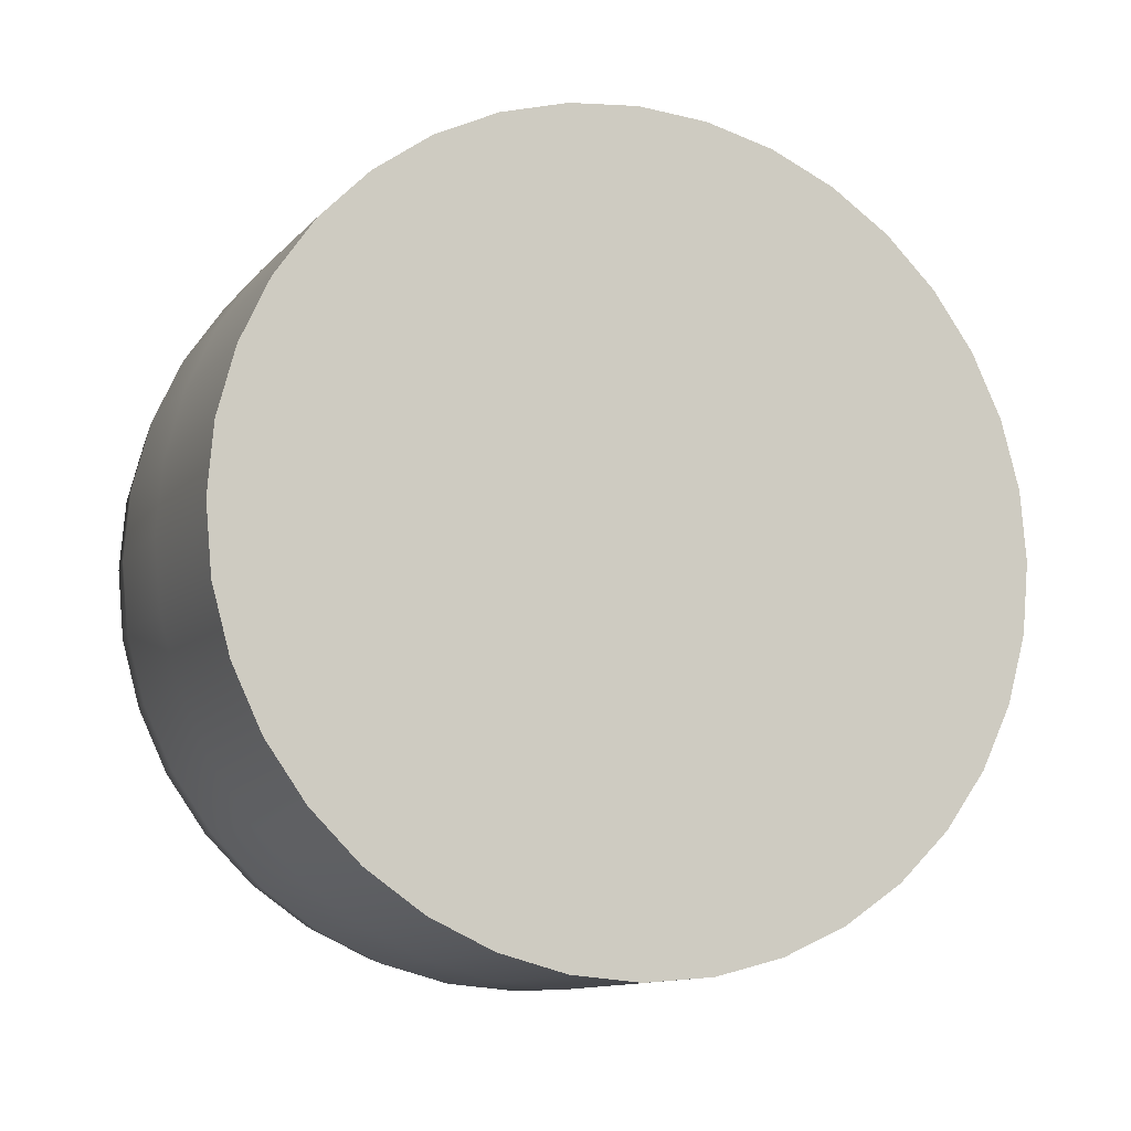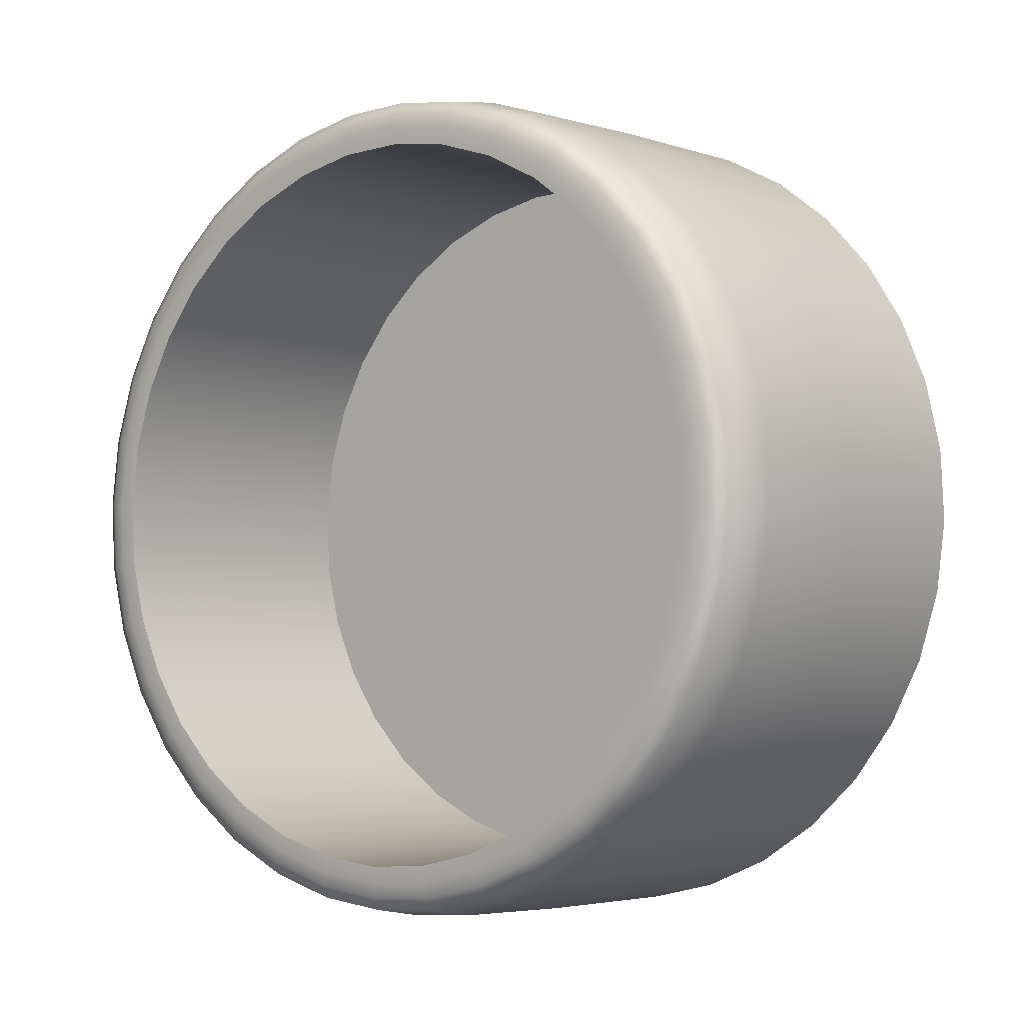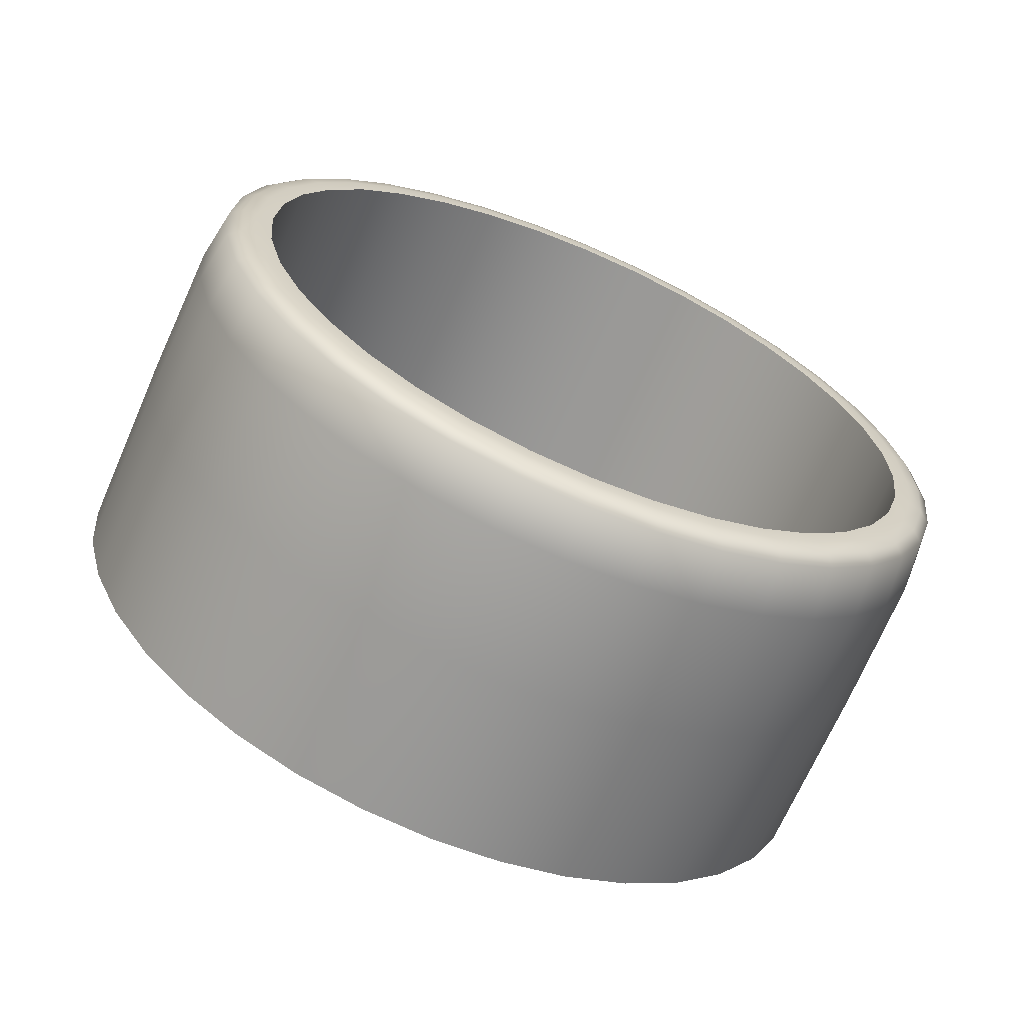
<metadata>
{"format":"obj","ext":"obj","renderer":"f3d","projection":"perspective","resolution":1024,"background":"white","views":[{"elev":-54.4,"azim":149.8,"up":"+Y"},{"elev":74.5,"azim":-104.0,"up":"+Z"},{"elev":69.0,"azim":-149.7,"up":"+Y"}]}
</metadata>
<code>
o Events-BtnBase-Sync2_BaseBouton.008
v 0.653 0.4234 0.05332
v 0.6412 0.4276 0.04963
v 0.6792 0.4772 0.00845
v 0.6656 0.4208 0.05564
v 0.6306 0.4333 0.04469
v 0.6215 0.4404 0.03864
v 0.6141 0.4486 0.03169
v 0.6087 0.4576 0.02402
v 0.6054 0.4673 0.01588
v 0.6044 0.4772 0.00752
v 0.6056 0.4872 -0.000817
v 0.6091 0.4968 -0.00887
v 0.6147 0.5059 -0.0164
v 0.6223 0.5141 -0.02317
v 0.6315 0.5211 -0.02899
v 0.6423 0.5269 -0.03366
v 0.6541 0.5311 -0.03706
v 0.6668 0.5337 -0.03907
v 0.6798 0.5345 -0.03964
v 0.6927 0.5337 -0.03874
v 0.7053 0.5311 -0.03642
v 0.7171 0.5269 -0.03273
v 0.7277 0.5211 -0.02779
v 0.7369 0.5141 -0.02174
v 0.7443 0.5059 -0.01479
v 0.7497 0.4968 -0.007121
v 0.7529 0.4872 0.001016
v 0.754 0.4772 0.009381
v 0.7527 0.4673 0.01772
v 0.7493 0.4576 0.02577
v 0.7437 0.4486 0.0333
v 0.7361 0.4404 0.04007
v 0.7268 0.4333 0.04589
v 0.716 0.4276 0.05056
v 0.7042 0.4234 0.05396
v 0.6916 0.4208 0.05597
v 0.6786 0.4199 0.05654
v 0.6913 0.4419 0.08109
v 0.6783 0.441 0.08167
v 0.7039 0.4445 0.07908
v 0.7035 0.461 0.09801
v 0.6909 0.4584 0.1
v 0.678 0.4576 0.1006
v 0.7157 0.4487 0.07568
v 0.7265 0.4544 0.07101
v 0.7259 0.4709 0.09
v 0.7152 0.4652 0.09464
v 0.7358 0.4615 0.0652
v 0.7433 0.4697 0.05843
v 0.7427 0.486 0.0775
v 0.7351 0.4779 0.08422
v 0.7489 0.4787 0.0509
v 0.7524 0.4884 0.04284
v 0.7517 0.5046 0.06202
v 0.7482 0.495 0.07002
v 0.7537 0.4983 0.03451
v 0.7526 0.5083 0.02614
v 0.7519 0.5244 0.04544
v 0.7529 0.5145 0.05374
v 0.7493 0.5179 0.018
v 0.7439 0.527 0.01034
v 0.7433 0.5429 0.02974
v 0.7486 0.5339 0.03735
v 0.7365 0.5352 0.00338
v 0.7274 0.5422 -0.002665
v 0.7268 0.5581 0.01683
v 0.7359 0.551 0.02283
v 0.7168 0.5479 -0.007602
v 0.705 0.5522 -0.0113
v 0.7046 0.568 0.008254
v 0.7163 0.5638 0.01192
v 0.6924 0.5547 -0.01362
v 0.6795 0.5556 -0.01452
v 0.6792 0.5714 0.005058
v 0.6921 0.5705 0.005949
v 0.6665 0.5547 -0.01394
v 0.6538 0.5522 -0.01193
v 0.6538 0.568 0.007622
v 0.6663 0.5705 0.005628
v 0.642 0.5479 -0.008533
v 0.6312 0.5422 -0.003862
v 0.6313 0.5581 0.01564
v 0.642 0.5638 0.011
v 0.6219 0.5352 0.001954
v 0.6144 0.527 0.008724
v 0.6146 0.5429 0.02814
v 0.6221 0.551 0.02141
v 0.6088 0.5179 0.01625
v 0.6053 0.5083 0.02431
v 0.6056 0.5244 0.04361
v 0.609 0.5339 0.03562
v 0.6041 0.4983 0.03264
v 0.6051 0.4884 0.04101
v 0.6053 0.5046 0.0602
v 0.6043 0.5145 0.05189
v 0.6084 0.4787 0.04915
v 0.6138 0.4697 0.05681
v 0.614 0.486 0.0759
v 0.6086 0.495 0.06828
v 0.6212 0.4615 0.06377
v 0.6303 0.4544 0.06982
v 0.6304 0.4709 0.08881
v 0.6213 0.4779 0.08281
v 0.6409 0.4487 0.07475
v 0.6527 0.4445 0.07845
v 0.6526 0.461 0.09738
v 0.641 0.4652 0.09371
v 0.6653 0.4419 0.08077
v 0.6651 0.4584 0.09969
v 0.6564 0.4393 0.05785
v 0.6673 0.4371 0.05986
v 0.679 0.486 0.01894
v 0.6462 0.443 0.05464
v 0.6785 0.4363 0.06064
v 0.6898 0.4371 0.06014
v 0.7007 0.4393 0.0584
v 0.711 0.443 0.05545
v 0.7203 0.448 0.0514
v 0.7284 0.4541 0.04636
v 0.735 0.4612 0.04049
v 0.7398 0.469 0.03396
v 0.7428 0.4774 0.02697
v 0.7439 0.486 0.01975
v 0.743 0.4947 0.01249
v 0.7402 0.503 0.005438
v 0.7355 0.5109 -0.001211
v 0.7291 0.518 -0.007243
v 0.7211 0.5241 -0.01248
v 0.7119 0.5291 -0.01676
v 0.7017 0.5327 -0.01997
v 0.6908 0.535 -0.02198
v 0.6796 0.5357 -0.02276
v 0.6683 0.535 -0.02226
v 0.6573 0.5327 -0.02052
v 0.6471 0.5291 -0.01757
v 0.6377 0.5241 -0.01352
v 0.6297 0.518 -0.008479
v 0.6231 0.5109 -0.002609
v 0.6183 0.503 0.003921
v 0.6152 0.4947 0.0109
v 0.6142 0.486 0.01813
v 0.6151 0.4774 0.02539
v 0.6179 0.469 0.03244
v 0.6226 0.4612 0.03909
v 0.629 0.4541 0.04512
v 0.6369 0.448 0.05036
v 0.6779 0.4678 0.1068
v 0.6902 0.4686 0.1063
v 0.6897 0.471 0.1049
v 0.678 0.4702 0.1055
v 0.7021 0.471 0.1044
v 0.7012 0.4733 0.1031
v 0.7002 0.4754 0.1014
v 0.6893 0.4732 0.1031
v 0.678 0.4724 0.1036
v 0.7133 0.475 0.1012
v 0.7119 0.4771 0.1
v 0.7234 0.4804 0.09677
v 0.7217 0.4823 0.09581
v 0.7198 0.484 0.09435
v 0.7105 0.4791 0.0984
v 0.7321 0.487 0.09129
v 0.7301 0.4887 0.09054
v 0.7393 0.4948 0.08491
v 0.7369 0.4961 0.08441
v 0.7344 0.4972 0.08344
v 0.7279 0.4901 0.08931
v 0.7445 0.5033 0.07781
v 0.742 0.5043 0.07759
v 0.7478 0.5124 0.07022
v 0.7452 0.5131 0.07029
v 0.7423 0.5135 0.06993
v 0.7393 0.5051 0.07691
v 0.749 0.5217 0.06237
v 0.7463 0.5221 0.06273
v 0.748 0.5311 0.05449
v 0.7454 0.5311 0.05516
v 0.7425 0.5307 0.05545
v 0.7434 0.5221 0.0627
v 0.7449 0.5402 0.04682
v 0.7424 0.5398 0.04778
v 0.7398 0.5487 0.0396
v 0.7375 0.548 0.04084
v 0.7349 0.5469 0.04174
v 0.7396 0.5391 0.04839
v 0.7329 0.5565 0.03304
v 0.7308 0.5555 0.03453
v 0.7242 0.5631 0.02735
v 0.7225 0.5619 0.02905
v 0.7206 0.5602 0.03047
v 0.7285 0.554 0.03571
v 0.7142 0.5685 0.02269
v 0.7129 0.5671 0.02458
v 0.7031 0.5725 0.01921
v 0.7022 0.5709 0.02123
v 0.7012 0.5688 0.02298
v 0.7114 0.5651 0.02619
v 0.6913 0.5749 0.01703
v 0.6908 0.5732 0.01913
v 0.6791 0.5757 0.01618
v 0.679 0.574 0.01832
v 0.679 0.5718 0.02019
v 0.6903 0.571 0.02097
v 0.6668 0.5749 0.01672
v 0.6673 0.5732 0.01884
v 0.6549 0.5725 0.01861
v 0.6558 0.5709 0.02066
v 0.6568 0.5688 0.02243
v 0.6678 0.571 0.02069
v 0.6438 0.5685 0.02182
v 0.6451 0.5671 0.02374
v 0.6336 0.5631 0.02622
v 0.6353 0.5619 0.02797
v 0.6372 0.5602 0.02943
v 0.6465 0.5651 0.02538
v 0.6249 0.5565 0.0317
v 0.6269 0.5555 0.03324
v 0.6177 0.5487 0.03808
v 0.6201 0.548 0.03937
v 0.6226 0.5469 0.04034
v 0.6292 0.554 0.03447
v 0.6125 0.5402 0.04517
v 0.615 0.5398 0.0462
v 0.6092 0.5311 0.05276
v 0.6118 0.5311 0.05349
v 0.6147 0.5307 0.05386
v 0.6177 0.5391 0.04687
v 0.608 0.5217 0.06062
v 0.6107 0.5221 0.06105
v 0.609 0.5124 0.0685
v 0.6117 0.5131 0.06863
v 0.6145 0.5135 0.06834
v 0.6136 0.5221 0.06109
v 0.6121 0.5033 0.07616
v 0.6146 0.5043 0.076
v 0.6172 0.4948 0.08339
v 0.6195 0.4961 0.08295
v 0.6221 0.4972 0.08204
v 0.6174 0.5051 0.07539
v 0.6242 0.487 0.08994
v 0.6262 0.4887 0.08925
v 0.6328 0.4804 0.09564
v 0.6345 0.4823 0.09473
v 0.6364 0.484 0.09332
v 0.6285 0.4901 0.08807
v 0.6428 0.475 0.1003
v 0.6441 0.4771 0.0992
v 0.6539 0.471 0.1038
v 0.6548 0.4733 0.1026
v 0.6558 0.4754 0.1008
v 0.6456 0.4791 0.0976
v 0.6657 0.4686 0.106
v 0.6662 0.471 0.1047
v 0.6667 0.4732 0.1028
v 0.6895 0.4551 0.08162
v 0.6783 0.4544 0.08211
v 0.7005 0.4574 0.07988
v 0.7108 0.461 0.07693
v 0.7201 0.466 0.07288
v 0.7281 0.4721 0.06783
v 0.7347 0.4792 0.06196
v 0.7395 0.4871 0.05543
v 0.7426 0.4954 0.04845
v 0.7436 0.5041 0.04122
v 0.7427 0.5127 0.03397
v 0.7399 0.5211 0.02691
v 0.7352 0.5289 0.02027
v 0.7288 0.536 0.01423
v 0.7209 0.5421 0.008992
v 0.7116 0.5471 0.004711
v 0.7014 0.5508 0.001508
v 0.6905 0.553 -0.000504
v 0.6793 0.5538 -0.001283
v 0.668 0.553 -0.000784
v 0.6571 0.5508 0.000956
v 0.6468 0.5471 0.003904
v 0.6375 0.5421 0.007954
v 0.6294 0.536 0.013
v 0.6229 0.5289 0.01887
v 0.618 0.5211 0.0254
v 0.615 0.5127 0.03238
v 0.6139 0.5041 0.03961
v 0.6148 0.4954 0.04686
v 0.6176 0.4871 0.05392
v 0.6223 0.4792 0.06057
v 0.6288 0.4721 0.0666
v 0.6367 0.466 0.07184
v 0.6459 0.461 0.07612
v 0.6561 0.4574 0.07932
v 0.667 0.4551 0.08134
v 0.6779 0.465 0.1071
v 0.6906 0.4659 0.1065
v 0.7029 0.4684 0.1046
v 0.7144 0.4725 0.1012
v 0.7248 0.478 0.09671
v 0.7339 0.4849 0.09105
v 0.7412 0.4929 0.08446
v 0.7467 0.5017 0.07714
v 0.7501 0.5111 0.06931
v 0.7513 0.5207 0.0612
v 0.7503 0.5304 0.05307
v 0.7471 0.5398 0.04515
v 0.7418 0.5486 0.03769
v 0.7346 0.5566 0.03093
v 0.7257 0.5634 0.02505
v 0.7154 0.569 0.02025
v 0.704 0.5731 0.01665
v 0.6917 0.5756 0.0144
v 0.6791 0.5765 0.01353
v 0.6665 0.5756 0.01408
v 0.6542 0.5731 0.01604
v 0.6427 0.569 0.01934
v 0.6322 0.5634 0.02388
v 0.6232 0.5566 0.02954
v 0.6158 0.5486 0.03613
v 0.6104 0.5398 0.04345
v 0.607 0.5304 0.05128
v 0.6058 0.5207 0.05939
v 0.6068 0.5111 0.06753
v 0.61 0.5017 0.07544
v 0.6152 0.4929 0.0829
v 0.6224 0.4849 0.08966
v 0.6313 0.478 0.09554
v 0.6416 0.4725 0.1003
v 0.6531 0.4684 0.1039
v 0.6653 0.4659 0.1062
f 1 2 3
f 3 4 1
f 5 6 3
f 3 2 5
f 7 8 3
f 3 6 7
f 9 10 3
f 3 8 9
f 11 12 3
f 3 10 11
f 13 14 3
f 3 12 13
f 15 16 3
f 3 14 15
f 17 18 3
f 3 16 17
f 19 20 3
f 3 18 19
f 21 22 3
f 3 20 21
f 23 24 3
f 3 22 23
f 25 26 3
f 3 24 25
f 27 28 3
f 3 26 27
f 29 30 3
f 3 28 29
f 31 32 3
f 3 30 31
f 33 34 3
f 3 32 33
f 35 36 3
f 3 34 35
f 37 4 3
f 3 36 37
f 37 36 38
f 38 39 37
f 35 40 38
f 38 36 35
f 41 42 38
f 38 40 41
f 43 39 38
f 38 42 43
f 35 34 44
f 44 40 35
f 33 45 44
f 44 34 33
f 46 47 44
f 44 45 46
f 41 40 44
f 44 47 41
f 33 32 48
f 48 45 33
f 31 49 48
f 48 32 31
f 50 51 48
f 48 49 50
f 46 45 48
f 48 51 46
f 31 30 52
f 52 49 31
f 29 53 52
f 52 30 29
f 54 55 52
f 52 53 54
f 50 49 52
f 52 55 50
f 29 28 56
f 56 53 29
f 27 57 56
f 56 28 27
f 58 59 56
f 56 57 58
f 54 53 56
f 56 59 54
f 27 26 60
f 60 57 27
f 25 61 60
f 60 26 25
f 62 63 60
f 60 61 62
f 58 57 60
f 60 63 58
f 25 24 64
f 64 61 25
f 23 65 64
f 64 24 23
f 66 67 64
f 64 65 66
f 62 61 64
f 64 67 62
f 23 22 68
f 68 65 23
f 21 69 68
f 68 22 21
f 70 71 68
f 68 69 70
f 66 65 68
f 68 71 66
f 21 20 72
f 72 69 21
f 19 73 72
f 72 20 19
f 74 75 72
f 72 73 74
f 70 69 72
f 72 75 70
f 19 18 76
f 76 73 19
f 17 77 76
f 76 18 17
f 78 79 76
f 76 77 78
f 74 73 76
f 76 79 74
f 17 16 80
f 80 77 17
f 15 81 80
f 80 16 15
f 82 83 80
f 80 81 82
f 78 77 80
f 80 83 78
f 15 14 84
f 84 81 15
f 13 85 84
f 84 14 13
f 86 87 84
f 84 85 86
f 82 81 84
f 84 87 82
f 13 12 88
f 88 85 13
f 11 89 88
f 88 12 11
f 90 91 88
f 88 89 90
f 86 85 88
f 88 91 86
f 11 10 92
f 92 89 11
f 9 93 92
f 92 10 9
f 94 95 92
f 92 93 94
f 90 89 92
f 92 95 90
f 9 8 96
f 96 93 9
f 7 97 96
f 96 8 7
f 98 99 96
f 96 97 98
f 94 93 96
f 96 99 94
f 7 6 100
f 100 97 7
f 5 101 100
f 100 6 5
f 102 103 100
f 100 101 102
f 98 97 100
f 100 103 98
f 5 2 104
f 104 101 5
f 1 105 104
f 104 2 1
f 106 107 104
f 104 105 106
f 102 101 104
f 104 107 102
f 1 4 108
f 108 105 1
f 37 39 108
f 108 4 37
f 43 109 108
f 108 39 43
f 106 105 108
f 108 109 106
f 110 111 112
f 112 113 110
f 114 115 112
f 112 111 114
f 116 117 112
f 112 115 116
f 118 119 112
f 112 117 118
f 120 121 112
f 112 119 120
f 122 123 112
f 112 121 122
f 124 125 112
f 112 123 124
f 126 127 112
f 112 125 126
f 128 129 112
f 112 127 128
f 130 131 112
f 112 129 130
f 132 133 112
f 112 131 132
f 134 135 112
f 112 133 134
f 136 137 112
f 112 135 136
f 138 139 112
f 112 137 138
f 140 141 112
f 112 139 140
f 142 143 112
f 112 141 142
f 144 145 112
f 112 143 144
f 146 113 112
f 112 145 146
f 147 148 149
f 149 150 147
f 151 152 149
f 149 148 151
f 153 154 149
f 149 152 153
f 155 150 149
f 149 154 155
f 151 156 157
f 157 152 151
f 158 159 157
f 157 156 158
f 160 161 157
f 157 159 160
f 153 152 157
f 157 161 153
f 158 162 163
f 163 159 158
f 164 165 163
f 163 162 164
f 166 167 163
f 163 165 166
f 160 159 163
f 163 167 160
f 164 168 169
f 169 165 164
f 170 171 169
f 169 168 170
f 172 173 169
f 169 171 172
f 166 165 169
f 169 173 166
f 170 174 175
f 175 171 170
f 176 177 175
f 175 174 176
f 178 179 175
f 175 177 178
f 172 171 175
f 175 179 172
f 176 180 181
f 181 177 176
f 182 183 181
f 181 180 182
f 184 185 181
f 181 183 184
f 178 177 181
f 181 185 178
f 182 186 187
f 187 183 182
f 188 189 187
f 187 186 188
f 190 191 187
f 187 189 190
f 184 183 187
f 187 191 184
f 188 192 193
f 193 189 188
f 194 195 193
f 193 192 194
f 196 197 193
f 193 195 196
f 190 189 193
f 193 197 190
f 194 198 199
f 199 195 194
f 200 201 199
f 199 198 200
f 202 203 199
f 199 201 202
f 196 195 199
f 199 203 196
f 200 204 205
f 205 201 200
f 206 207 205
f 205 204 206
f 208 209 205
f 205 207 208
f 202 201 205
f 205 209 202
f 206 210 211
f 211 207 206
f 212 213 211
f 211 210 212
f 214 215 211
f 211 213 214
f 208 207 211
f 211 215 208
f 212 216 217
f 217 213 212
f 218 219 217
f 217 216 218
f 220 221 217
f 217 219 220
f 214 213 217
f 217 221 214
f 218 222 223
f 223 219 218
f 224 225 223
f 223 222 224
f 226 227 223
f 223 225 226
f 220 219 223
f 223 227 220
f 224 228 229
f 229 225 224
f 230 231 229
f 229 228 230
f 232 233 229
f 229 231 232
f 226 225 229
f 229 233 226
f 230 234 235
f 235 231 230
f 236 237 235
f 235 234 236
f 238 239 235
f 235 237 238
f 232 231 235
f 235 239 232
f 236 240 241
f 241 237 236
f 242 243 241
f 241 240 242
f 244 245 241
f 241 243 244
f 238 237 241
f 241 245 238
f 242 246 247
f 247 243 242
f 248 249 247
f 247 246 248
f 250 251 247
f 247 249 250
f 244 243 247
f 247 251 244
f 248 252 253
f 253 249 248
f 147 150 253
f 253 252 147
f 155 254 253
f 253 150 155
f 250 249 253
f 253 254 250
f 155 154 255
f 255 256 155
f 153 257 255
f 255 154 153
f 116 115 255
f 255 257 116
f 114 256 255
f 255 115 114
f 153 161 258
f 258 257 153
f 160 259 258
f 258 161 160
f 118 117 258
f 258 259 118
f 116 257 258
f 258 117 116
f 160 167 260
f 260 259 160
f 166 261 260
f 260 167 166
f 120 119 260
f 260 261 120
f 118 259 260
f 260 119 118
f 166 173 262
f 262 261 166
f 172 263 262
f 262 173 172
f 122 121 262
f 262 263 122
f 120 261 262
f 262 121 120
f 172 179 264
f 264 263 172
f 178 265 264
f 264 179 178
f 124 123 264
f 264 265 124
f 122 263 264
f 264 123 122
f 178 185 266
f 266 265 178
f 184 267 266
f 266 185 184
f 126 125 266
f 266 267 126
f 124 265 266
f 266 125 124
f 184 191 268
f 268 267 184
f 190 269 268
f 268 191 190
f 128 127 268
f 268 269 128
f 126 267 268
f 268 127 126
f 190 197 270
f 270 269 190
f 196 271 270
f 270 197 196
f 130 129 270
f 270 271 130
f 128 269 270
f 270 129 128
f 196 203 272
f 272 271 196
f 202 273 272
f 272 203 202
f 132 131 272
f 272 273 132
f 130 271 272
f 272 131 130
f 202 209 274
f 274 273 202
f 208 275 274
f 274 209 208
f 134 133 274
f 274 275 134
f 132 273 274
f 274 133 132
f 208 215 276
f 276 275 208
f 214 277 276
f 276 215 214
f 136 135 276
f 276 277 136
f 134 275 276
f 276 135 134
f 214 221 278
f 278 277 214
f 220 279 278
f 278 221 220
f 138 137 278
f 278 279 138
f 136 277 278
f 278 137 136
f 220 227 280
f 280 279 220
f 226 281 280
f 280 227 226
f 140 139 280
f 280 281 140
f 138 279 280
f 280 139 138
f 226 233 282
f 282 281 226
f 232 283 282
f 282 233 232
f 142 141 282
f 282 283 142
f 140 281 282
f 282 141 140
f 232 239 284
f 284 283 232
f 238 285 284
f 284 239 238
f 144 143 284
f 284 285 144
f 142 283 284
f 284 143 142
f 238 245 286
f 286 285 238
f 244 287 286
f 286 245 244
f 146 145 286
f 286 287 146
f 144 285 286
f 286 145 144
f 244 251 288
f 288 287 244
f 250 289 288
f 288 251 250
f 110 113 288
f 288 289 110
f 146 287 288
f 288 113 146
f 250 254 290
f 290 289 250
f 155 256 290
f 290 254 155
f 114 111 290
f 290 256 114
f 110 289 290
f 290 111 110
f 147 291 292
f 292 148 147
f 43 42 292
f 292 291 43
f 41 293 292
f 292 42 41
f 151 148 292
f 292 293 151
f 151 293 294
f 294 156 151
f 41 47 294
f 294 293 41
f 46 295 294
f 294 47 46
f 158 156 294
f 294 295 158
f 158 295 296
f 296 162 158
f 46 51 296
f 296 295 46
f 50 297 296
f 296 51 50
f 164 162 296
f 296 297 164
f 164 297 298
f 298 168 164
f 50 55 298
f 298 297 50
f 54 299 298
f 298 55 54
f 170 168 298
f 298 299 170
f 170 299 300
f 300 174 170
f 54 59 300
f 300 299 54
f 58 301 300
f 300 59 58
f 176 174 300
f 300 301 176
f 176 301 302
f 302 180 176
f 58 63 302
f 302 301 58
f 62 303 302
f 302 63 62
f 182 180 302
f 302 303 182
f 182 303 304
f 304 186 182
f 62 67 304
f 304 303 62
f 66 305 304
f 304 67 66
f 188 186 304
f 304 305 188
f 188 305 306
f 306 192 188
f 66 71 306
f 306 305 66
f 70 307 306
f 306 71 70
f 194 192 306
f 306 307 194
f 194 307 308
f 308 198 194
f 70 75 308
f 308 307 70
f 74 309 308
f 308 75 74
f 200 198 308
f 308 309 200
f 200 309 310
f 310 204 200
f 74 79 310
f 310 309 74
f 78 311 310
f 310 79 78
f 206 204 310
f 310 311 206
f 206 311 312
f 312 210 206
f 78 83 312
f 312 311 78
f 82 313 312
f 312 83 82
f 212 210 312
f 312 313 212
f 212 313 314
f 314 216 212
f 82 87 314
f 314 313 82
f 86 315 314
f 314 87 86
f 218 216 314
f 314 315 218
f 218 315 316
f 316 222 218
f 86 91 316
f 316 315 86
f 90 317 316
f 316 91 90
f 224 222 316
f 316 317 224
f 224 317 318
f 318 228 224
f 90 95 318
f 318 317 90
f 94 319 318
f 318 95 94
f 230 228 318
f 318 319 230
f 230 319 320
f 320 234 230
f 94 99 320
f 320 319 94
f 98 321 320
f 320 99 98
f 236 234 320
f 320 321 236
f 236 321 322
f 322 240 236
f 98 103 322
f 322 321 98
f 102 323 322
f 322 103 102
f 242 240 322
f 322 323 242
f 242 323 324
f 324 246 242
f 102 107 324
f 324 323 102
f 106 325 324
f 324 107 106
f 248 246 324
f 324 325 248
f 248 325 326
f 326 252 248
f 106 109 326
f 326 325 106
f 43 291 326
f 326 109 43
f 147 252 326
f 326 291 147

</code>
